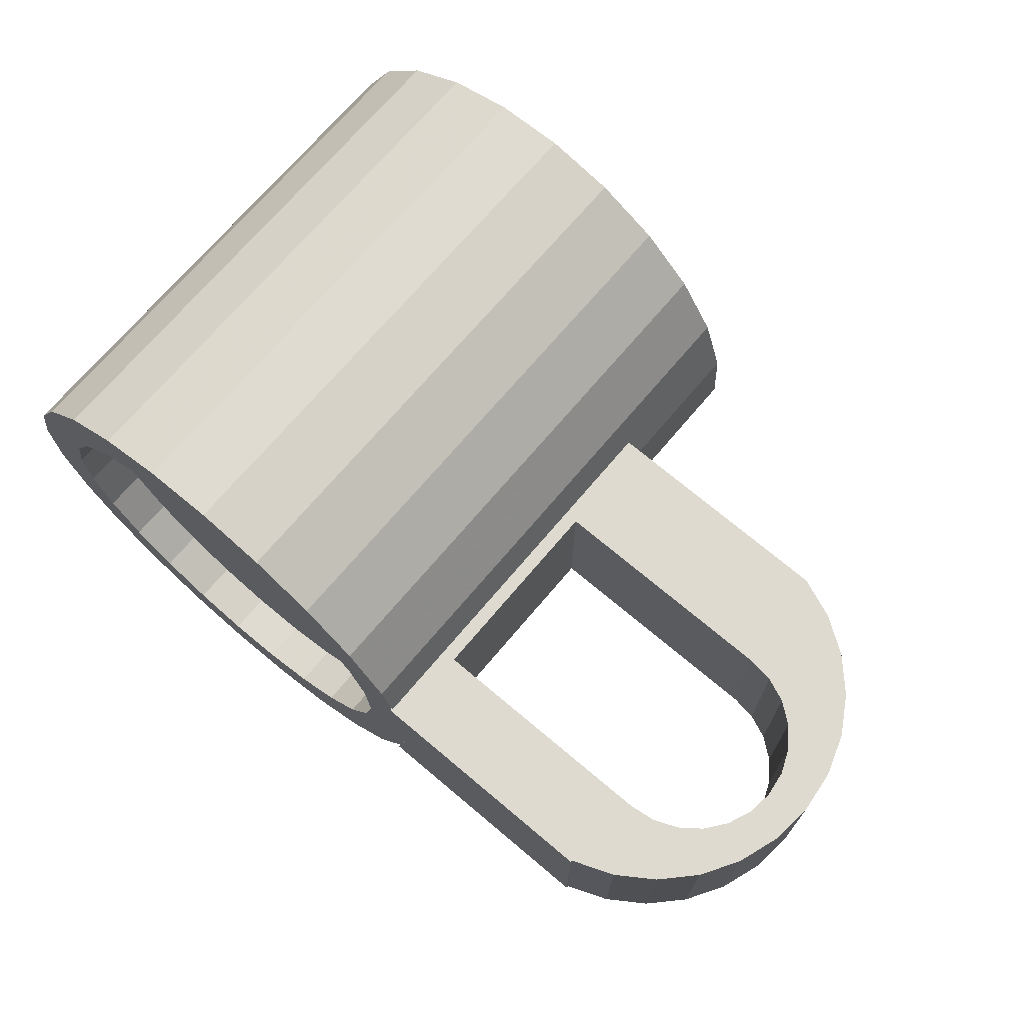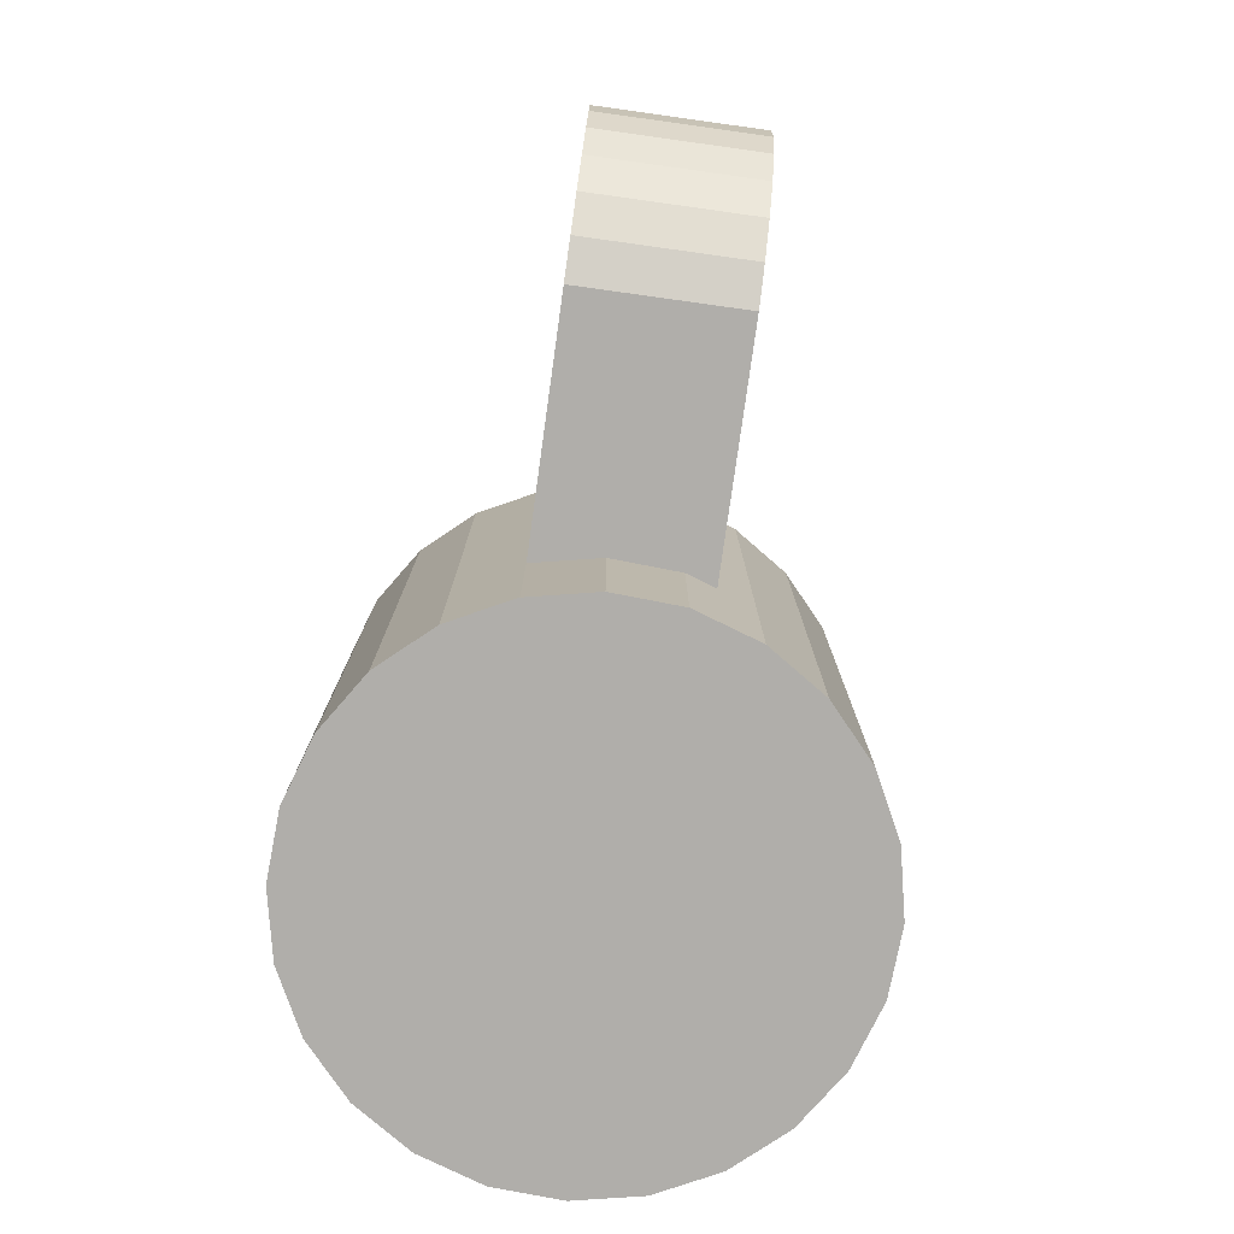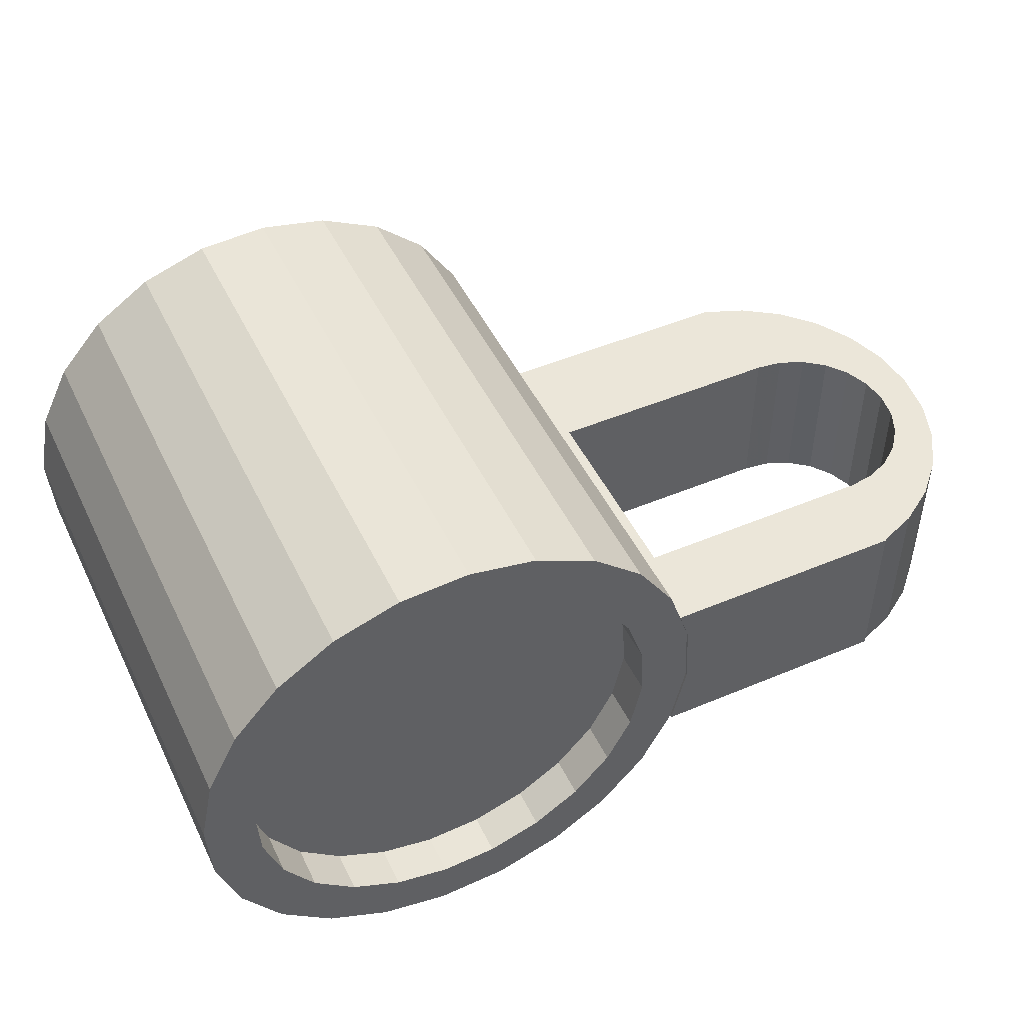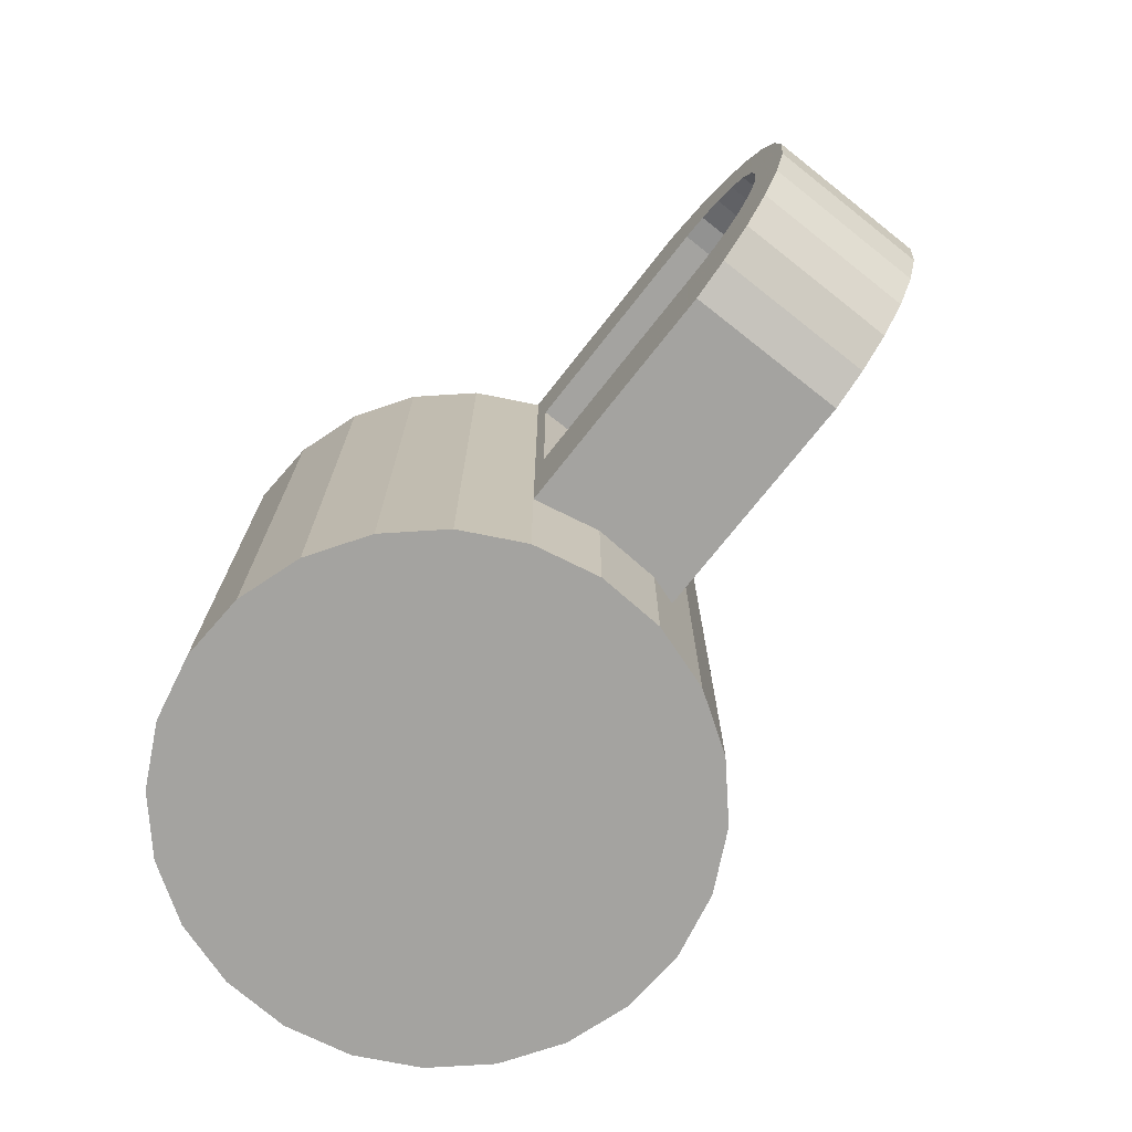
<metadata>
{"format":"obj","ext":"obj","renderer":"f3d","projection":"perspective","resolution":1024,"background":"white","views":[{"elev":71.0,"azim":40.2,"up":"+Y"},{"elev":-77.9,"azim":82.1,"up":"+Z"},{"elev":48.3,"azim":-25.2,"up":"+Y"},{"elev":-72.8,"azim":51.8,"up":"+Z"}]}
</metadata>
<code>
v -0.05308 0.01609 0.02069
v -0.05308 0.01609 0.01499
v -0.06454 -0.006937 0.02069
v -0.06454 -0.006937 -0.05183
v -0.04944 -0.03002 0.02069
v -0.04944 -0.03002 -0.05183
v -0.005176 -0.0166 0.02069
v -0.005176 -0.0166 0.01499
v -0.008814 0.02952 0.02069
v -0.008814 0.02952 -0.05183
v 0.006285 0.006432 0.02069
v 0.006285 0.006432 -0.05183
v 0.006285 0.006432 0.02101
v 0.03919 0.01049 -0.01746
v 0.03919 0.01049 0.009602
v 0.03919 -0.01217 -0.01746
v 0.03919 -0.01217 0.009602
v 0.04269 0.01049 -0.017
v 0.04269 0.01049 0.009141
v 0.04269 -0.01217 -0.017
v 0.04269 -0.01217 0.009141
v -0.01721 0.03376 0.02069
v -0.01721 0.03376 -0.05183
v -0.02695 0.02866 0.02069
v -0.02695 0.02866 0.01499
v -0.06161 -0.01587 0.02069
v -0.06161 -0.01587 -0.05183
v -0.001815 0.008722 0.02069
v -0.001815 0.008722 0.01499
v -0.03184 -0.03619 0.02069
v -0.03184 -0.03619 -0.05183
v -0.000212 -0.002432 0.02069
v -0.000212 -0.002432 0.01499
v -0.04475 0.03222 0.02069
v -0.04475 0.03222 -0.05183
v -0.0565 0.009338 0.02069
v -0.0565 0.009338 0.01499
v -0.05112 -0.01916 0.02069
v -0.05112 -0.01916 0.01499
v -0.001802 0.02324 0.02069
v -0.001802 0.02324 -0.05183
v 0.004883 0.01049 0.02069
v 0.004883 0.01049 -0.03191
v 0.004883 -0.01217 0.02069
v 0.004883 -0.01217 -0.03191
v 0.004883 -0.01217 -0.05183
v 0.004883 -0.01217 0.02101
v -0.04548 -0.02421 0.02069
v -0.04548 -0.02421 0.01499
v 0.05231 0.01049 0.01096
v 0.05231 0.01049 -0.02217
v 0.05231 -0.01217 0.01096
v 0.05231 -0.01217 -0.02217
v -0.05762 -0.005631 0.02069
v -0.05762 -0.005631 0.01499
v -0.03872 -0.02762 0.02069
v -0.03872 -0.02762 0.01499
v -0.0417 0.02588 0.02069
v -0.0417 0.02588 0.01499
v 0.04822 0.01049 0.01524
v 0.04822 0.01049 -0.02646
v 0.04822 -0.01217 0.01524
v 0.04822 -0.01217 -0.02646
v 0.05793 0.01049 -0.005607
v 0.05793 -0.01217 -0.005607
v 0.004817 0.0109 0.02069
v 0.004817 0.0109 0.02101
v 0.004817 -0.01217 0.02069
v 0.006808 -0.002962 0.02069
v 0.006808 -0.002962 -0.05183
v 0.006808 -0.002962 0.02101
v 0.006808 0.01049 -0.01746
v 0.006808 0.01049 0.009602
v 0.006808 -0.01217 -0.01746
v 0.006808 -0.01217 0.009602
v -0.005633 -0.02758 0.02069
v -0.005633 -0.02758 -0.05183
v -0.04803 0.02174 0.02069
v -0.04803 0.02174 0.01499
v -0.02244 -0.03567 0.02069
v -0.02244 -0.03567 -0.05183
v -0.02375 -0.02875 0.02069
v -0.02375 -0.02875 0.01499
v 0.0433 0.01049 0.01854
v 0.0433 0.01049 -0.02975
v 0.0433 -0.01217 0.01854
v 0.0433 -0.01217 -0.02975
v -0.03451 0.02824 0.02069
v -0.03451 0.02824 0.01499
v -0.01022 -0.02224 0.02069
v -0.01022 -0.02224 0.01499
v -0.05526 -0.01282 0.02069
v -0.05526 -0.01282 0.01499
v 0.0006389 -0.02057 0.02069
v 0.0006389 -0.02057 -0.05183
v -0.0589 0.02006 0.02069
v -0.0589 0.02006 -0.05183
v -0.01954 0.02711 0.02069
v -0.01954 0.02711 0.01499
v -0.03581 0.03516 0.02069
v -0.03581 0.03516 -0.05183
v -0.05262 0.02707 0.02069
v -0.05262 0.02707 -0.05183
v -0.0006331 0.005126 0.02069
v -0.0006331 0.005126 0.01499
v 0.04875 0.01049 -0.0135
v 0.04875 0.01049 0.005638
v 0.04875 -0.01217 -0.0135
v 0.04875 -0.01217 0.005638
v -0.002996 0.01232 0.02069
v -0.002996 0.01232 0.01499
v 0.05538 0.01049 -0.01711
v 0.05538 0.01049 0.005893
v 0.05538 -0.01217 -0.01711
v 0.05538 -0.01217 0.005893
v 0.0509 0.01049 -0.0107
v 0.0509 0.01049 0.002836
v 0.0509 -0.01217 -0.0107
v 0.0509 -0.01217 0.002836
v -0.06507 0.002457 0.02069
v -0.06507 0.002457 -0.05183
v 0.05729 0.01049 0.0002822
v 0.05729 0.01049 -0.0115
v 0.05729 -0.01217 0.0002822
v 0.05729 -0.01217 -0.0115
v -0.05805 0.001928 0.02069
v -0.05805 0.001928 0.01499
v -0.06314 0.01167 0.02069
v -0.06314 0.01167 -0.05183
v 0.05226 0.01049 -0.007432
v 0.05226 0.01049 -0.0004277
v 0.05226 -0.01217 -0.007432
v 0.05226 -0.01217 -0.0004277
v 0.05272 0.01049 -0.00393
v 0.05272 -0.01217 -0.00393
v 0.03778 0.0109 0.02069
v 0.03778 0.0109 0.02101
v 0.03778 0.01049 0.02069
v 0.03778 0.01049 -0.03191
v 0.03778 0.01049 0.02101
v 0.03778 -0.01217 0.02069
v 0.03778 -0.01217 -0.03191
v 0.03778 -0.01217 0.02101
v -0.001762 -0.009842 0.02069
v -0.001762 -0.009842 0.01499
v -0.01278 0.0237 0.02069
v -0.01278 0.0237 0.01499
v -0.02642 0.03568 0.02069
v -0.02642 0.03568 -0.05183
v -0.01656 -0.02639 0.02069
v -0.01656 -0.02639 0.01499
v -0.00714 0.01865 0.02069
v -0.00714 0.01865 0.01499
v 0.003348 0.01537 0.02069
v 0.003348 0.01537 -0.05183
v 0.04595 0.01049 -0.01565
v 0.04595 0.01049 0.007789
v 0.04595 -0.01217 -0.01565
v 0.04595 -0.01217 0.007789
v -0.03131 -0.02917 0.02069
v -0.03131 -0.02917 0.01499
v -0.04105 -0.03426 0.02069
v -0.04105 -0.03426 -0.05183
v -0.01351 -0.03273 0.02069
v -0.01351 -0.03273 -0.05183
v -0.05646 -0.02375 0.02069
v -0.05646 -0.02375 -0.05183
f 83 57 161
f 57 151 49
f 49 91 39
f 57 83 151
f 49 151 91
f 39 91 8
f 39 8 93
f 93 8 145
f 93 145 55
f 55 145 33
f 55 33 127
f 127 33 105
f 127 105 37
f 37 105 29
f 37 111 2
f 37 29 111
f 2 111 153
f 2 153 79
f 79 153 147
f 79 147 59
f 59 147 99
f 59 99 89
f 89 99 25
f 80 162 30
f 162 164 5
f 162 80 164
f 5 164 160
f 5 56 166
f 160 164 82
f 56 5 160
f 166 56 48
f 82 164 76
f 82 161 160
f 160 57 56
f 56 49 48
f 166 48 38
f 150 76 94
f 82 76 150
f 161 82 83
f 57 160 161
f 49 56 57
f 166 38 26
f 39 48 49
f 48 39 38
f 150 94 90
f 150 83 82
f 26 38 92
f 39 92 38
f 7 94 44
f 90 94 7
f 90 151 150
f 83 150 151
f 26 92 3
f 92 39 93
f 69 68 44
f 7 44 68
f 8 90 7
f 151 90 91
f 3 92 54
f 90 8 91
f 93 54 92
f 68 69 66
f 7 68 144
f 7 145 8
f 3 54 120
f 54 93 55
f 66 69 11
f 144 68 66
f 145 7 144
f 120 54 126
f 55 126 54
f 144 66 32
f 144 33 145
f 120 126 36
f 120 36 128
f 126 55 127
f 110 66 154
f 32 66 104
f 33 144 32
f 127 36 126
f 128 36 1
f 28 66 110
f 110 154 152
f 104 66 28
f 105 32 104
f 32 105 33
f 36 127 37
f 37 1 36
f 128 1 96
f 152 154 40
f 111 28 110
f 153 110 152
f 29 104 28
f 104 29 105
f 1 37 2
f 96 1 78
f 152 40 146
f 28 111 29
f 110 153 111
f 146 153 152
f 2 78 1
f 96 78 102
f 146 40 9
f 153 146 147
f 78 2 79
f 102 78 58
f 102 88 34
f 146 9 98
f 98 147 146
f 59 78 79
f 78 59 58
f 102 58 88
f 34 88 24
f 98 9 24
f 147 98 99
f 89 58 59
f 58 89 88
f 34 22 100
f 88 25 24
f 34 24 9
f 34 9 22
f 24 99 98
f 25 88 89
f 100 22 148
f 99 24 25
f 31 81 163
f 165 163 81
f 31 30 81
f 163 162 31
f 6 163 165
f 81 80 165
f 80 81 30
f 30 31 162
f 162 163 5
f 6 5 163
f 77 6 165
f 164 165 80
f 30 162 80
f 5 164 162
f 5 6 166
f 167 6 77
f 165 164 77
f 164 80 162
f 160 164 5
f 167 166 6
f 166 56 5
f 95 167 77
f 76 77 164
f 82 164 160
f 160 5 56
f 167 27 166
f 48 56 166
f 27 167 95
f 95 77 94
f 76 94 77
f 76 164 82
f 160 161 82
f 56 57 160
f 26 166 27
f 48 49 56
f 38 48 166
f 46 27 95
f 94 45 95
f 94 76 150
f 150 76 82
f 83 82 161
f 161 160 57
f 57 56 49
f 26 38 166
f 27 4 26
f 49 48 39
f 38 39 48
f 4 27 46
f 46 95 45
f 44 45 94
f 90 94 150
f 82 83 150
f 161 57 83
f 49 151 57
f 92 38 26
f 3 26 4
f 39 91 49
f 38 92 39
f 70 4 46
f 45 69 46
f 44 69 45
f 44 43 45
f 45 43 44
f 44 47 45
f 44 94 7
f 7 94 90
f 150 151 90
f 151 150 83
f 151 83 57
f 91 151 49
f 3 92 26
f 4 121 3
f 8 91 39
f 93 39 92
f 121 4 70
f 70 46 69
f 44 68 69
f 44 69 47
f 43 44 42
f 42 44 43
f 45 142 43
f 47 74 45
f 68 44 7
f 7 90 8
f 91 90 151
f 54 92 3
f 120 3 121
f 91 8 90
f 93 8 39
f 92 54 93
f 12 121 70
f 69 11 70
f 66 69 68
f 71 47 69
f 139 43 142
f 45 74 142
f 74 47 75
f 144 68 7
f 8 145 7
f 120 54 3
f 121 129 120
f 145 8 93
f 55 93 54
f 129 121 12
f 12 70 11
f 11 69 66
f 69 11 71
f 66 68 144
f 71 140 47
f 142 87 139
f 74 16 142
f 75 47 141
f 75 73 74
f 144 7 145
f 126 54 120
f 128 120 129
f 55 145 93
f 54 126 55
f 155 129 12
f 11 154 12
f 66 154 11
f 11 66 13
f 13 71 11
f 32 66 144
f 143 47 140
f 13 140 71
f 72 74 73
f 85 139 87
f 142 20 87
f 16 20 142
f 16 74 14
f 143 141 47
f 75 141 17
f 75 17 73
f 145 33 144
f 36 126 120
f 128 36 120
f 129 97 128
f 33 145 55
f 127 55 126
f 97 129 155
f 155 12 154
f 154 66 110
f 67 13 66
f 104 66 32
f 32 144 33
f 143 140 141
f 67 140 13
f 15 73 17
f 72 14 74
f 87 63 85
f 20 158 87
f 20 16 18
f 14 18 16
f 17 141 21
f 126 36 127
f 1 36 128
f 96 128 97
f 127 33 55
f 41 97 155
f 154 40 155
f 110 66 28
f 152 154 110
f 67 66 137
f 28 66 104
f 104 32 105
f 33 105 32
f 138 141 140
f 137 140 67
f 15 17 19
f 61 85 63
f 87 158 63
f 158 20 156
f 18 156 20
f 141 86 21
f 21 19 17
f 37 127 36
f 36 1 37
f 96 1 128
f 97 103 96
f 105 33 127
f 103 97 41
f 41 155 40
f 40 154 152
f 110 28 111
f 152 110 153
f 136 137 66
f 28 104 29
f 105 29 104
f 138 84 141
f 140 137 138
f 61 63 51
f 158 108 63
f 156 106 158
f 21 86 159
f 86 141 84
f 19 21 157
f 37 105 127
f 2 37 1
f 78 1 96
f 102 96 103
f 10 103 41
f 41 40 10
f 146 40 152
f 29 111 28
f 111 153 110
f 152 153 146
f 136 138 137
f 29 105 37
f 53 51 63
f 108 118 63
f 108 158 106
f 86 62 159
f 159 157 21
f 84 60 86
f 2 111 37
f 1 78 2
f 102 78 96
f 102 103 34
f 35 103 10
f 9 10 40
f 9 40 146
f 111 29 37
f 153 111 2
f 147 146 153
f 51 53 112
f 63 132 53
f 118 132 63
f 108 106 118
f 159 62 109
f 62 86 60
f 157 159 107
f 79 2 78
f 58 78 102
f 35 34 103
f 34 88 102
f 23 35 10
f 10 9 23
f 98 9 146
f 79 153 2
f 146 147 98
f 147 153 79
f 116 118 106
f 114 112 53
f 132 135 53
f 134 135 130
f 130 132 116
f 118 116 132
f 109 62 119
f 109 107 159
f 62 60 52
f 79 78 59
f 58 59 78
f 88 58 102
f 34 35 100
f 24 88 34
f 101 35 23
f 22 23 9
f 24 9 98
f 99 98 147
f 59 147 79
f 107 109 117
f 112 114 123
f 114 53 135
f 132 130 135
f 135 134 133
f 119 62 133
f 119 117 109
f 50 52 60
f 62 52 133
f 59 58 89
f 88 89 58
f 101 100 35
f 100 22 34
f 24 25 88
f 9 24 34
f 149 101 23
f 23 22 149
f 22 9 34
f 98 99 24
f 99 147 59
f 117 119 131
f 125 123 114
f 135 52 114
f 122 124 113
f 113 115 50
f 131 133 134
f 133 52 135
f 133 131 119
f 52 50 115
f 89 99 59
f 89 88 25
f 100 101 148
f 148 22 100
f 25 24 99
f 149 148 101
f 148 149 22
f 123 125 64
f 114 124 125
f 52 115 114
f 115 113 124
f 124 122 65
f 25 99 89
f 65 64 125
f 65 125 124
f 115 124 114
f 64 65 122
f 163 81 31
f 81 163 165
f 81 30 31
f 31 162 163
f 165 163 6
f 165 80 81
f 30 81 80
f 162 31 30
f 5 163 162
f 163 5 6
f 165 6 77
f 80 165 164
f 166 6 5
f 77 6 167
f 77 164 165
f 6 166 167
f 77 167 95
f 164 77 76
f 166 27 167
f 95 167 27
f 94 77 95
f 77 94 76
f 27 166 26
f 95 27 46
f 95 45 94
f 26 4 27
f 46 27 4
f 45 95 46
f 94 45 44
f 4 26 3
f 46 4 70
f 46 69 45
f 45 69 44
f 45 47 44
f 3 121 4
f 70 4 121
f 69 46 70
f 47 69 44
f 43 142 45
f 45 74 47
f 121 3 120
f 70 121 12
f 70 11 69
f 69 47 71
f 42 73 43
f 43 73 42
f 142 43 139
f 142 74 45
f 75 47 74
f 120 129 121
f 12 121 129
f 11 70 12
f 71 11 69
f 47 140 71
f 138 73 42
f 42 73 138
f 72 43 73
f 73 43 72
f 72 139 43
f 43 139 72
f 139 87 142
f 142 16 74
f 141 47 75
f 74 73 75
f 129 120 128
f 12 129 155
f 12 154 11
f 11 154 66
f 13 66 11
f 11 71 13
f 140 47 143
f 71 140 13
f 138 15 73
f 73 15 138
f 73 74 72
f 14 139 72
f 72 139 14
f 87 139 85
f 87 20 142
f 142 20 16
f 14 74 16
f 47 141 143
f 17 141 75
f 73 17 75
f 128 97 129
f 155 129 97
f 154 12 155
f 66 13 67
f 141 140 143
f 13 140 67
f 138 19 15
f 15 19 138
f 17 73 15
f 74 14 72
f 18 139 14
f 14 139 18
f 18 85 139
f 139 85 18
f 85 63 87
f 87 158 20
f 18 16 20
f 16 18 14
f 21 141 17
f 97 128 96
f 155 97 41
f 155 40 154
f 137 66 67
f 140 141 138
f 67 140 137
f 84 19 138
f 138 19 84
f 19 17 15
f 156 85 18
f 18 85 156
f 63 85 61
f 63 158 87
f 156 20 158
f 20 156 18
f 21 86 141
f 17 19 21
f 96 103 97
f 41 97 103
f 40 155 41
f 66 137 136
f 141 84 138
f 138 137 140
f 84 157 19
f 19 157 84
f 156 61 85
f 85 61 156
f 51 63 61
f 63 108 158
f 158 106 156
f 159 86 21
f 84 141 86
f 157 21 19
f 103 96 102
f 41 103 10
f 10 40 41
f 137 138 136
f 60 157 84
f 84 157 60
f 106 61 156
f 156 61 106
f 63 51 53
f 130 51 61
f 61 51 130
f 63 118 108
f 106 158 108
f 159 62 86
f 21 157 159
f 86 60 84
f 34 103 102
f 10 103 35
f 40 10 9
f 60 107 157
f 157 107 60
f 116 61 106
f 106 61 116
f 112 53 51
f 53 132 63
f 134 51 130
f 130 51 134
f 130 61 116
f 116 61 130
f 63 132 118
f 118 106 108
f 109 62 159
f 60 86 62
f 107 159 157
f 103 34 35
f 10 35 23
f 23 9 10
f 60 117 107
f 107 117 60
f 106 118 116
f 53 112 114
f 113 112 51
f 51 112 113
f 53 135 132
f 113 51 134
f 134 51 113
f 130 135 134
f 116 132 130
f 132 116 118
f 119 62 109
f 159 107 109
f 52 60 62
f 100 35 34
f 23 35 101
f 9 23 22
f 60 131 117
f 117 131 60
f 117 109 107
f 123 114 112
f 135 53 114
f 122 112 113
f 113 112 122
f 135 130 132
f 134 50 113
f 113 50 134
f 133 134 135
f 133 62 119
f 109 117 119
f 60 52 50
f 133 52 62
f 35 100 101
f 23 101 149
f 149 22 23
f 50 131 60
f 60 131 50
f 131 119 117
f 114 123 125
f 122 123 112
f 112 123 122
f 114 52 135
f 113 124 122
f 50 134 131
f 131 134 50
f 50 115 113
f 134 133 131
f 135 52 133
f 119 131 133
f 115 50 52
f 148 101 100
f 101 148 149
f 22 149 148
f 64 125 123
f 125 124 114
f 123 122 64
f 64 122 123
f 114 115 52
f 124 113 115
f 65 122 124
f 125 64 65
f 124 125 65
f 114 124 115
f 122 65 64

</code>
